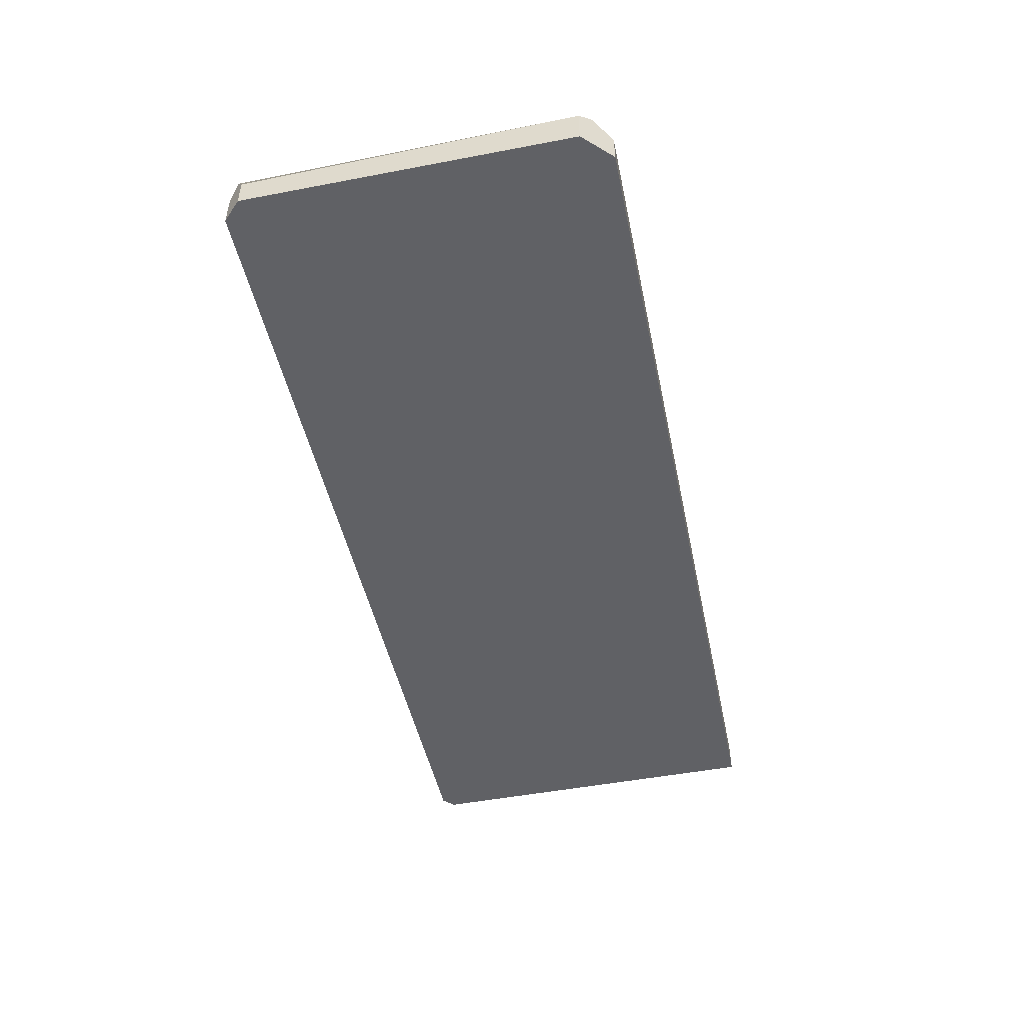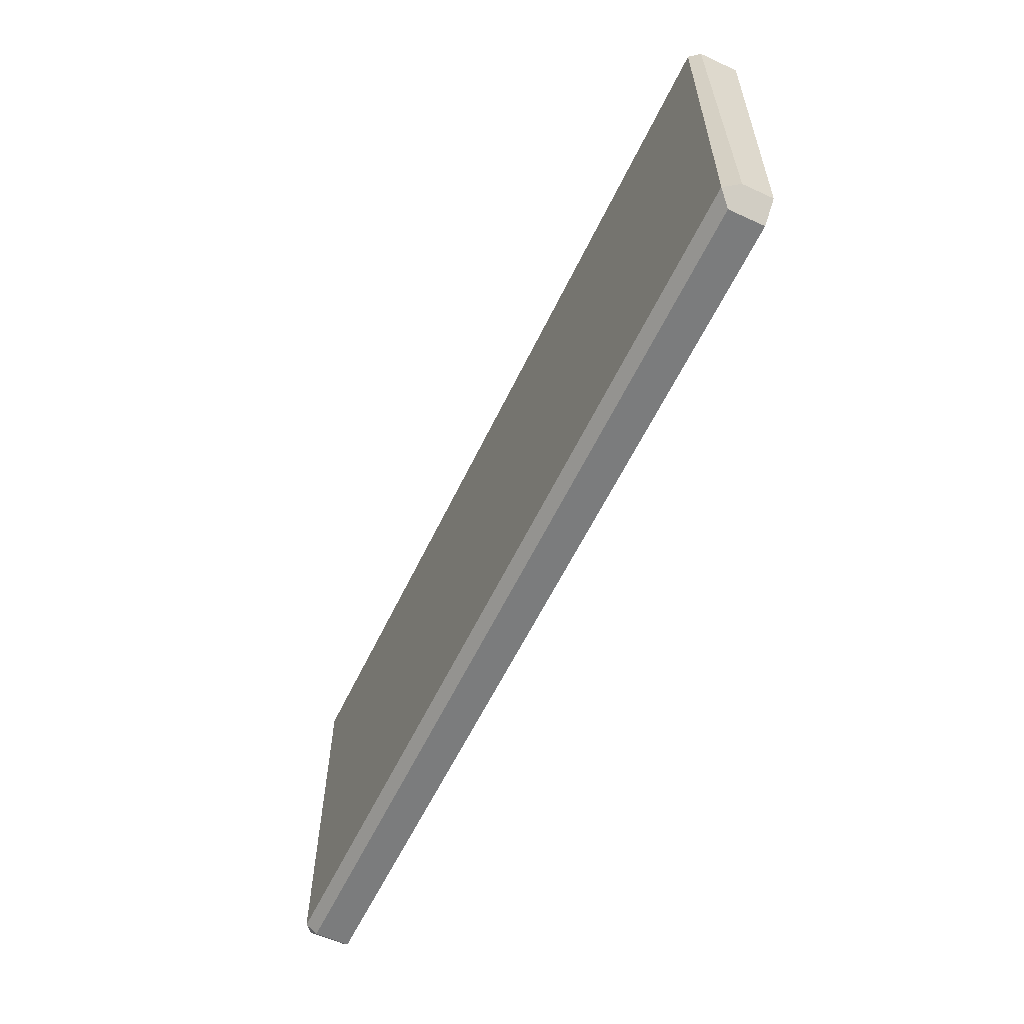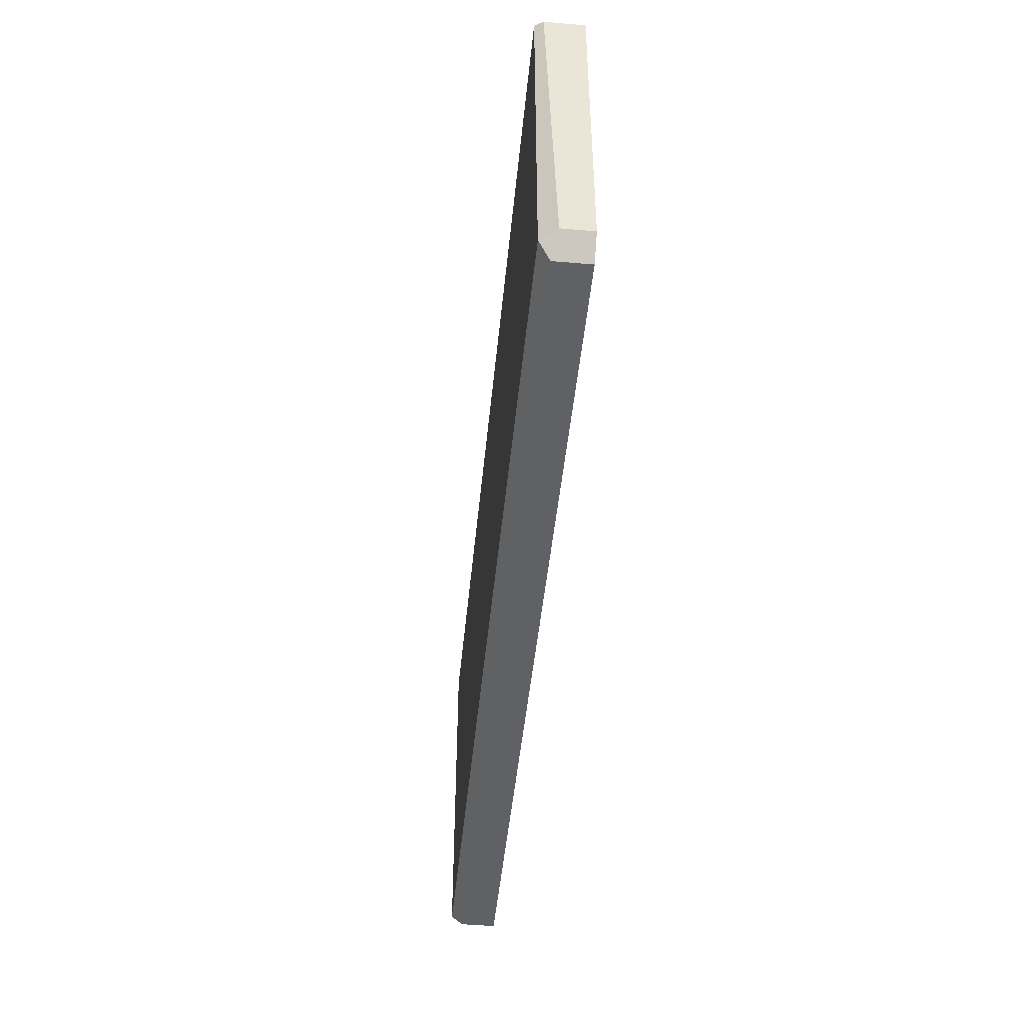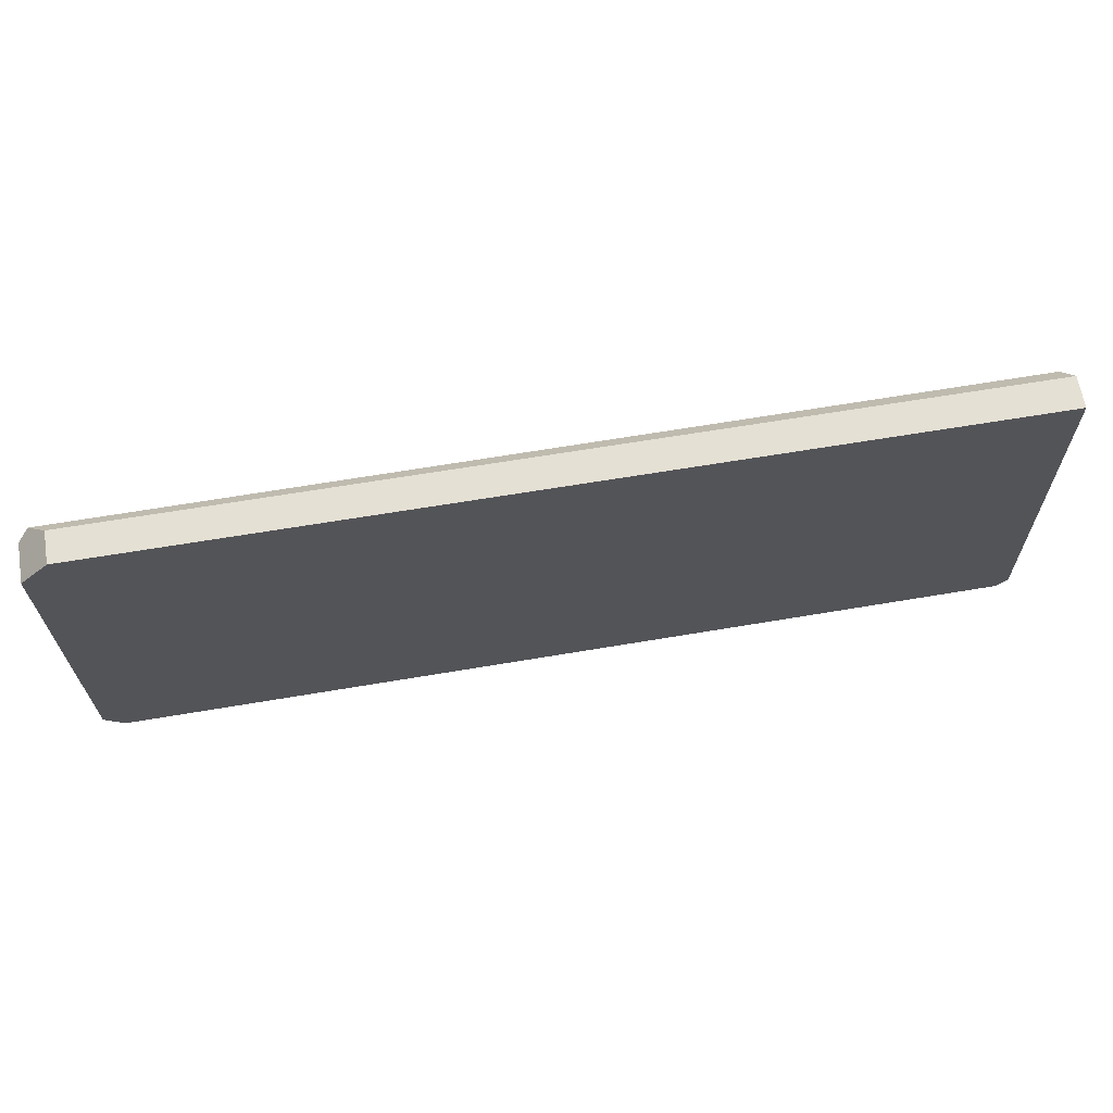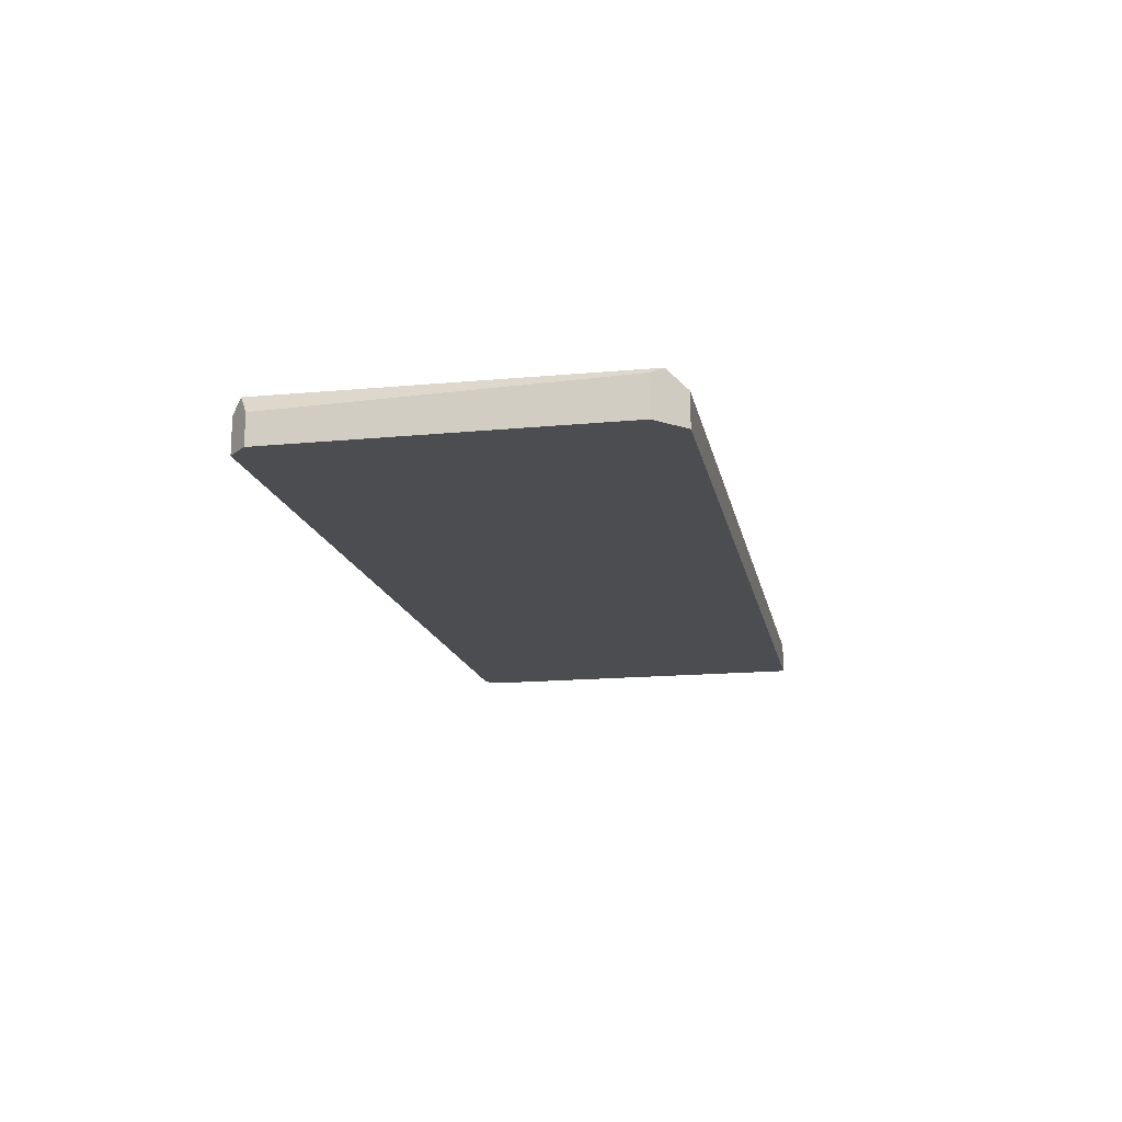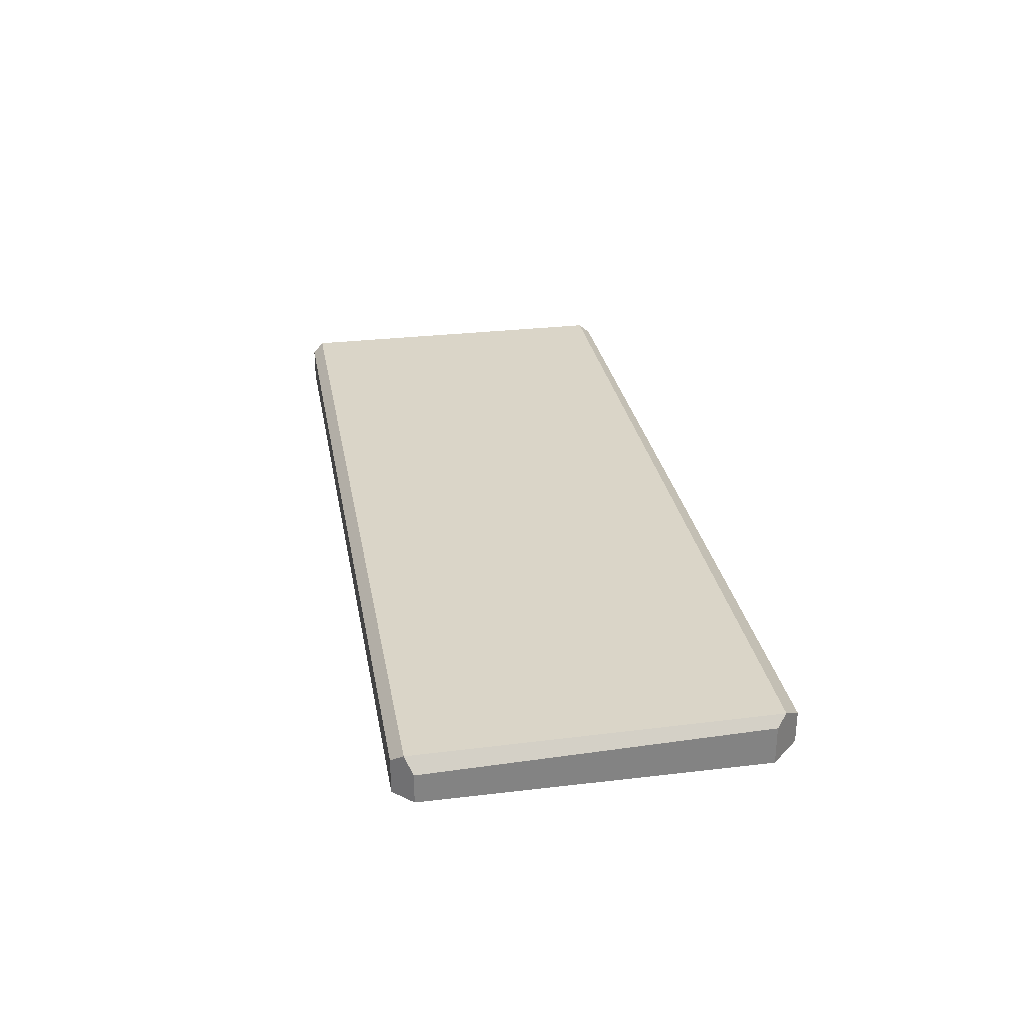
<metadata>
{"format":"obj","ext":"obj","renderer":"f3d","projection":"perspective","resolution":1024,"background":"white","views":[{"elev":-48.4,"azim":-78.6,"up":"+Y"},{"elev":-59.3,"azim":-115.3,"up":"+Z"},{"elev":-47.9,"azim":-95.5,"up":"+Z"},{"elev":65.1,"azim":-9.4,"up":"+Z"},{"elev":-15.8,"azim":-79.3,"up":"+Y"},{"elev":29.3,"azim":-100.6,"up":"+Y"}]}
</metadata>
<code>
g Plank2
v 2.51 0.07886 -0.9235
v 2.464 0.125 -0.924
v 2.45 0.06428 -0.9849
v -2.51 0.08451 0.8529
v -2.51 -0.125 0.8529
v -2.49 -0.125 -0.94
v -2.49 0.03686 -0.94
v 2.488 0.04809 1.04
v 2.488 -0.125 1.04
v -2.358 -0.125 1.008
v -2.358 0.04809 1.008
v -2.388 0.06428 -1.04
v -2.388 -0.125 -1.04
v 2.45 -0.125 -0.9849
v 2.45 0.06428 -0.9849
v 2.45 -0.125 -0.9849
v -2.388 -0.125 -1.04
v -2.49 -0.125 -0.94
v 2.51 -0.125 -0.9235
v -2.51 -0.125 0.8529
v 2.488 -0.125 1.04
v -2.358 -0.125 1.008
v -2.449 0.125 -0.9801
v 2.464 0.125 -0.924
v 2.442 0.125 0.9627
v -2.452 0.125 0.9123
v 2.45 0.06428 -0.9849
v 2.45 -0.125 -0.9849
v 2.51 -0.125 -0.9235
v 2.45 0.06428 -0.9849
v 2.51 0.07886 -0.9235
v -2.449 0.125 -0.9801
v -2.388 0.06428 -1.04
v 2.45 0.06428 -0.9849
v 2.45 0.06428 -0.9849
v 2.464 0.125 -0.924
v 2.51 0.07886 -0.9235
v 2.51 -0.125 -0.9235
v 2.488 -0.125 1.04
v 2.488 0.04809 1.04
v -2.358 0.04809 1.008
v -2.51 0.08451 0.8529
v -2.452 0.125 0.9123
v -2.51 -0.125 0.8529
v -2.358 -0.125 1.008
v 2.488 0.04809 1.04
v -2.358 0.04809 1.008
v -2.452 0.125 0.9123
v 2.442 0.125 0.9627
v -2.49 0.03686 -0.94
v -2.388 0.06428 -1.04
v -2.449 0.125 -0.9801
v -2.388 -0.125 -1.04
v -2.49 -0.125 -0.94
v -2.449 0.125 -0.9801
v -2.452 0.125 0.9123
v -2.51 0.08451 0.8529
v -2.49 0.03686 -0.94
v 2.51 0.07886 -0.9235
v 2.488 0.04809 1.04
v 2.442 0.125 0.9627
v 2.464 0.125 -0.924
g Plank2_0
f 3 2 1
f 6 5 4
f 7 6 4
f 10 9 8
f 11 10 8
f 14 13 12
f 15 14 12
f 18 17 16
f 16 19 18
f 19 20 18
f 19 21 20
f 21 22 20
f 25 24 23
f 26 25 23
f 29 28 27
f 27 30 29
f 30 31 29
f 34 33 32
f 32 35 34
f 32 36 35
f 39 38 37
f 40 39 37
f 43 42 41
f 42 44 41
f 44 45 41
f 48 47 46
f 49 48 46
f 52 51 50
f 51 53 50
f 53 54 50
f 57 56 55
f 58 57 55
f 61 60 59
f 62 61 59

</code>
